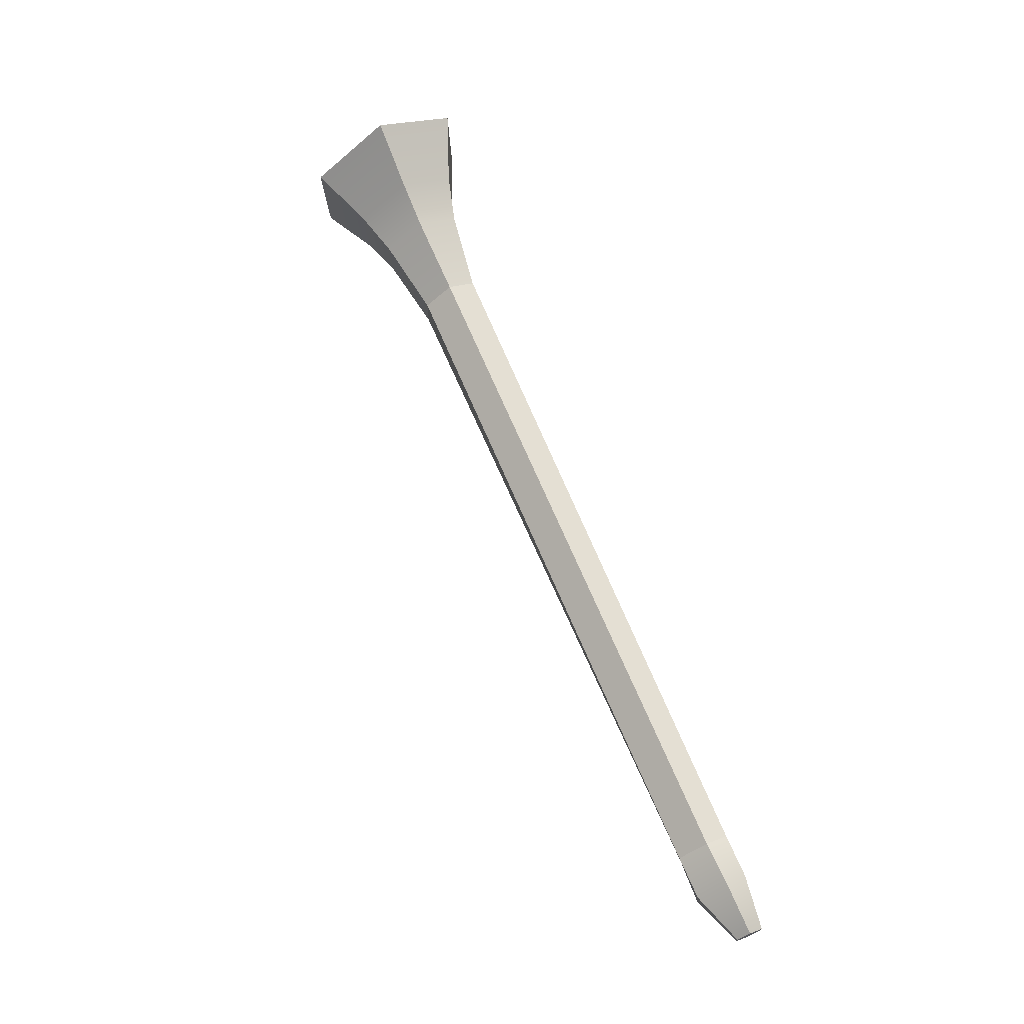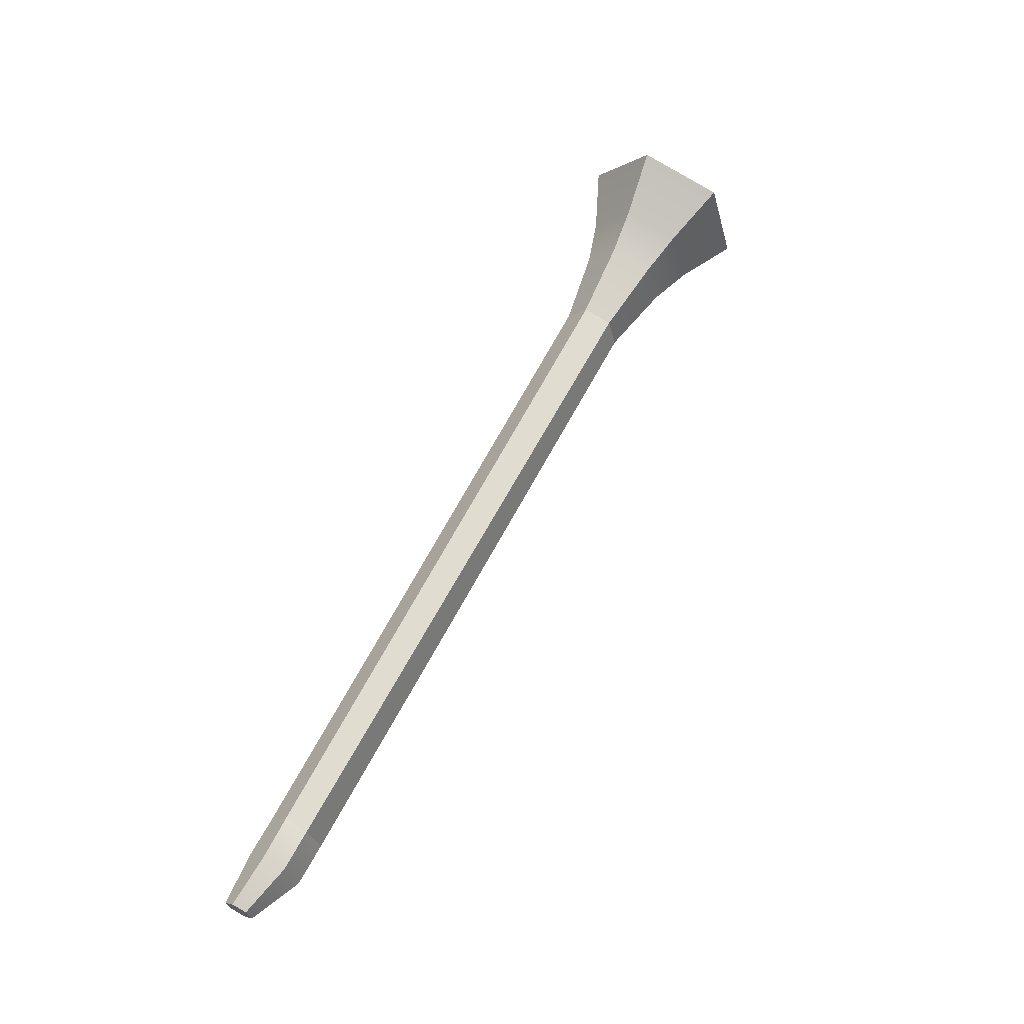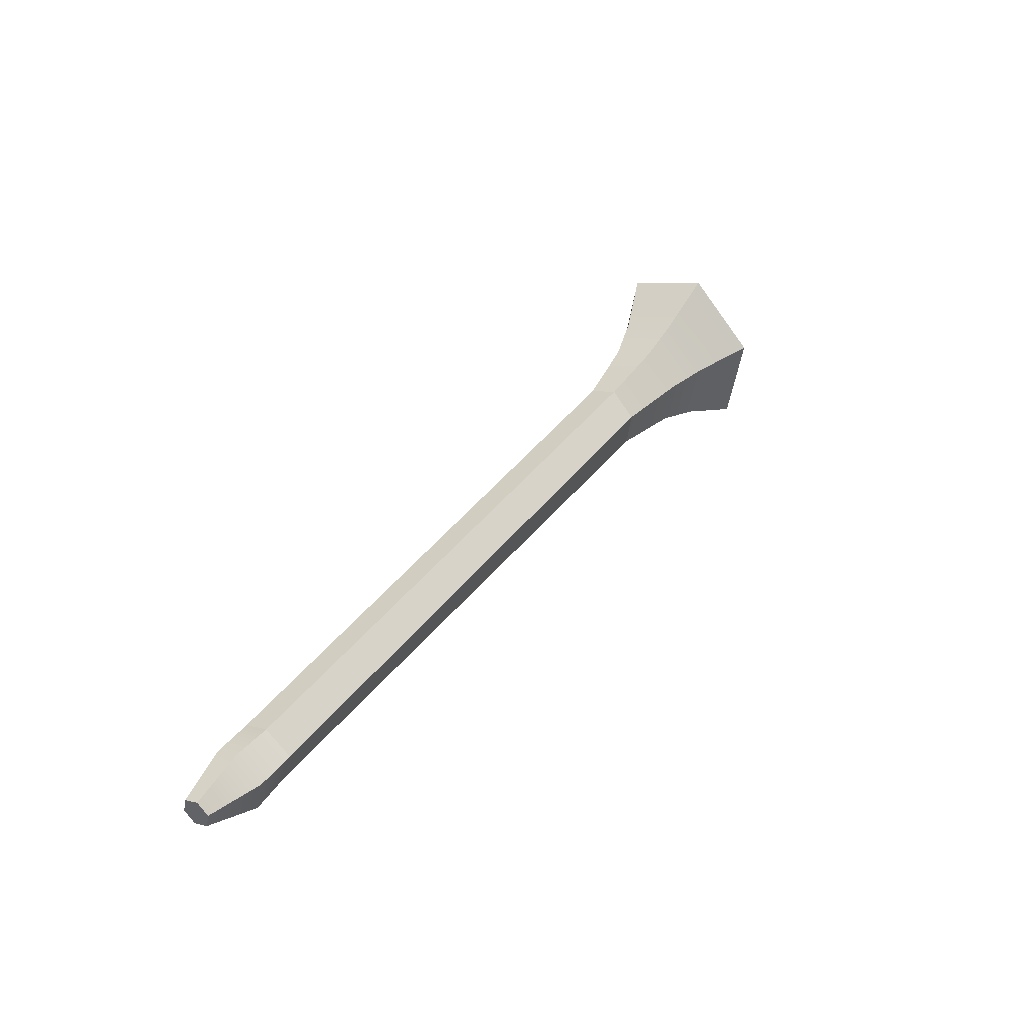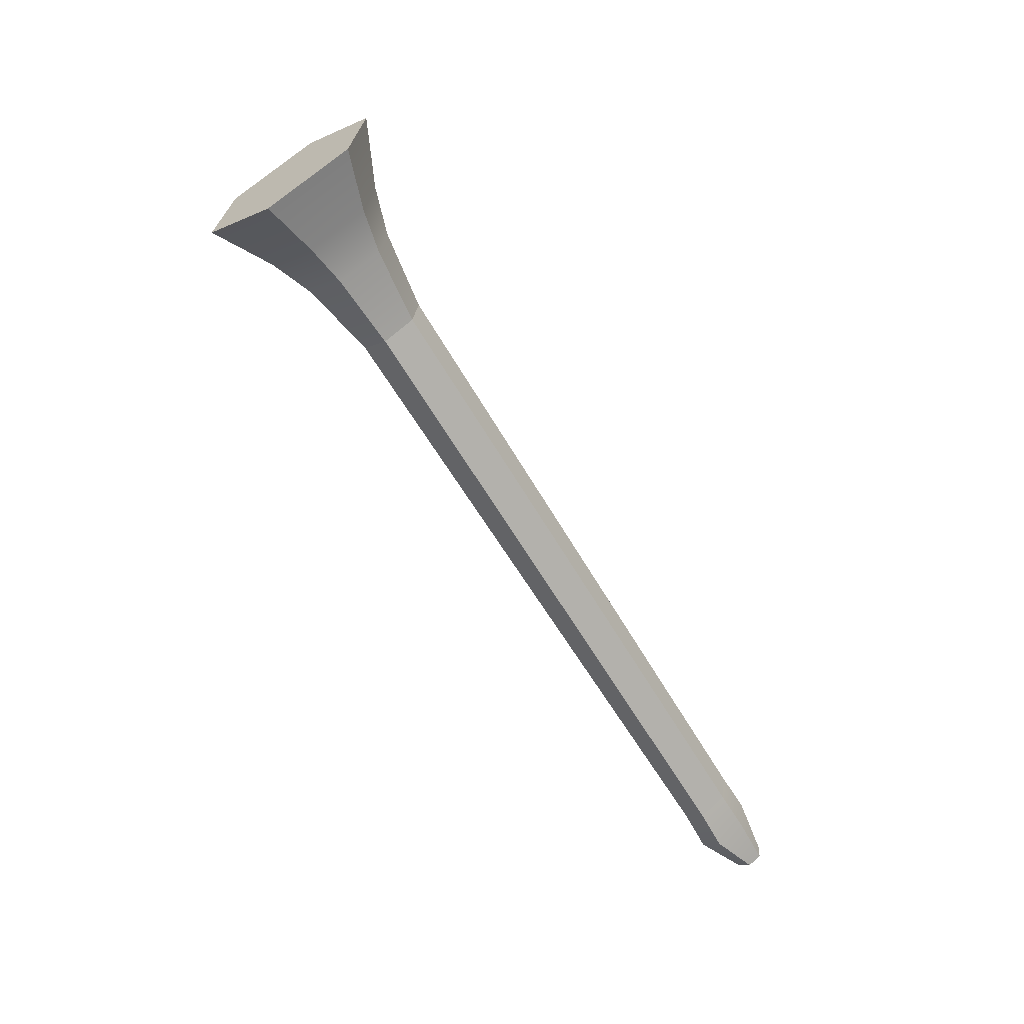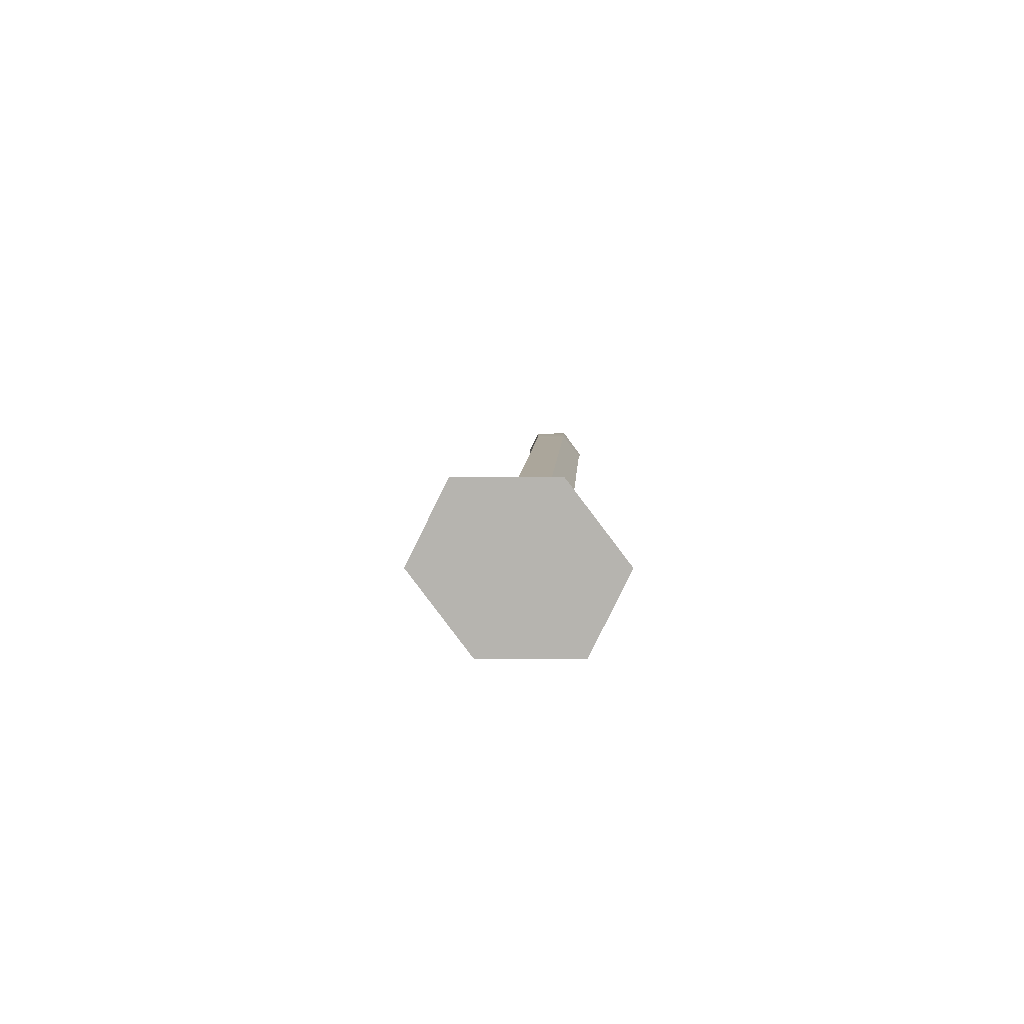
<metadata>
{"format":"obj","ext":"obj","renderer":"f3d","projection":"perspective","resolution":1024,"background":"white","views":[{"elev":-41.6,"azim":38.8,"up":"+Y"},{"elev":-10.1,"azim":-127.2,"up":"+Y"},{"elev":-51.2,"azim":-103.1,"up":"+Y"},{"elev":32.4,"azim":91.3,"up":"+Y"},{"elev":66.6,"azim":-3.7,"up":"+Y"}]}
</metadata>
<code>
o f3_Flauta_3:Flauta_2:Flauta_1:pCylinder3
v -1.398 11.73 3.344
v -1.267 11.65 3.503
v -0.9263 8.166 1.4
v -1.043 8.241 1.258
v -1.005 8.093 1.504
v -1.356 11.55 3.637
v -1.577 11.54 3.611
v -1.21 8.069 1.505
v -1.926 12.82 3.627
v -2.188 12.56 4.012
v -1.855 12.32 4.452
v -1.26 12.36 4.503
v -1.002 12.63 4.116
v -1.335 12.86 3.68
v -1.09 7.641 1.105
v -1.139 7.68 1.033
v -1.093 7.726 0.9656
v -0.999 7.734 0.9701
v -0.9497 7.696 1.041
v -0.9949 7.649 1.109
v -1.617 11.72 3.318
v -1.239 8.233 1.234
v -1.708 11.63 3.451
v -1.306 8.158 1.345
v -1.384 12.46 3.611
v -1.159 12.3 3.905
v -1.735 12.09 4.131
v -1.334 12.12 4.166
v -0.8959 7.94 1.272
v -1.018 8.02 1.121
v -1.185 7.848 1.369
v -0.9665 7.867 1.377
v -1.782 12.43 3.576
v -1.959 12.25 3.835
v -1.226 8.01 1.098
v -1.297 7.938 1.203
v -1.665 11.91 3.924
v -1.834 12.02 3.701
v -1.363 11.92 3.95
v -1.232 12.06 3.753
v -1.4 12.18 3.531
v -1.701 12.16 3.504
f 1 2 3 4
f 5 6 7 8
f 2 6 5 3
f 9 10 11 12 13 14
f 15 16 17 18 19 20
f 21 1 4 22
f 7 23 24 8
f 23 21 22 24
f 25 14 13 26
f 27 28 12 11
f 26 13 12 28
f 3 29 30 4
f 8 31 32 5
f 5 32 29 3
f 29 19 18 30
f 31 15 20 32
f 32 20 19 29
f 25 33 9 14
f 10 34 27 11
f 33 34 10 9
f 22 4 30 35
f 8 24 36 31
f 24 22 35 36
f 35 30 18 17
f 31 36 16 15
f 36 35 17 16
f 37 38 23 7
f 39 37 7 6
f 40 39 6 2
f 41 40 2 1
f 42 41 1 21
f 38 42 21 23
f 40 26 28 39
f 41 25 26 40
f 41 42 33 25
f 42 38 34 33
f 27 34 38 37
f 39 28 27 37

</code>
